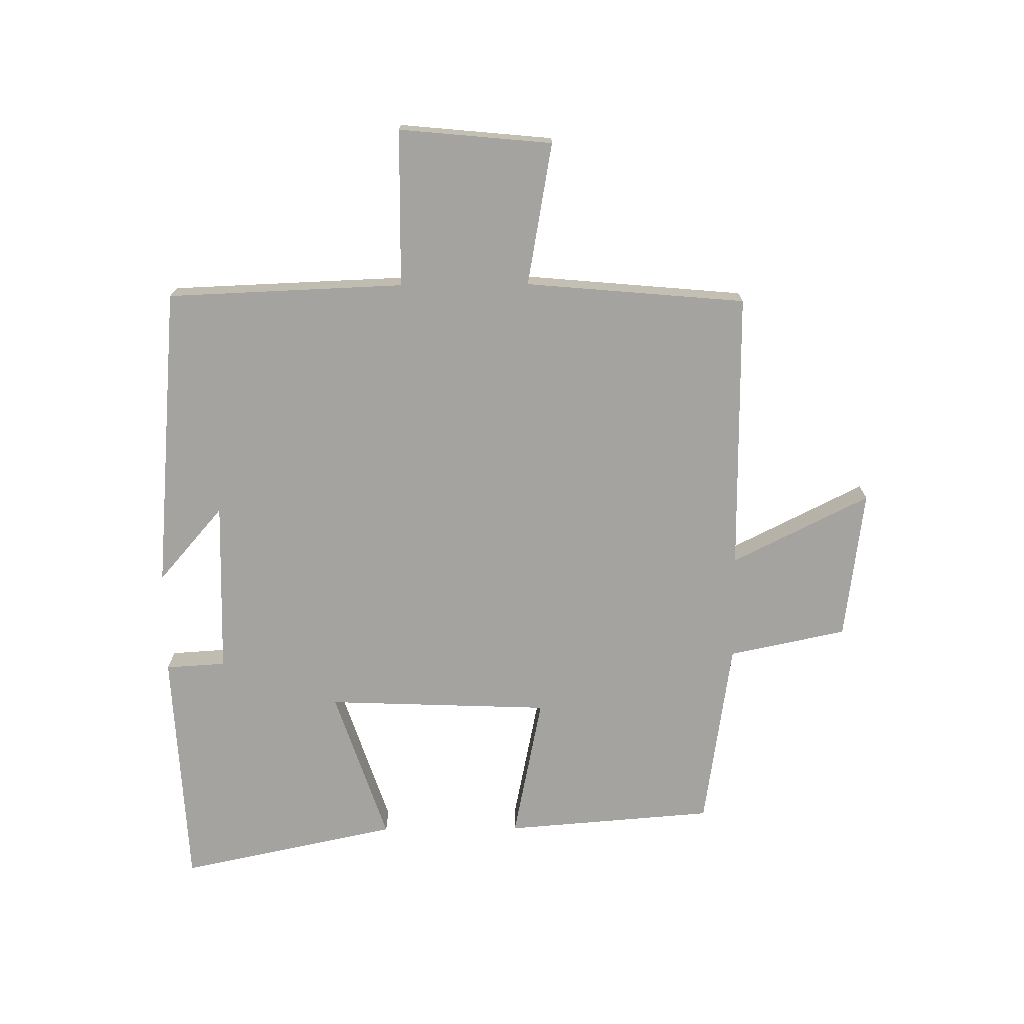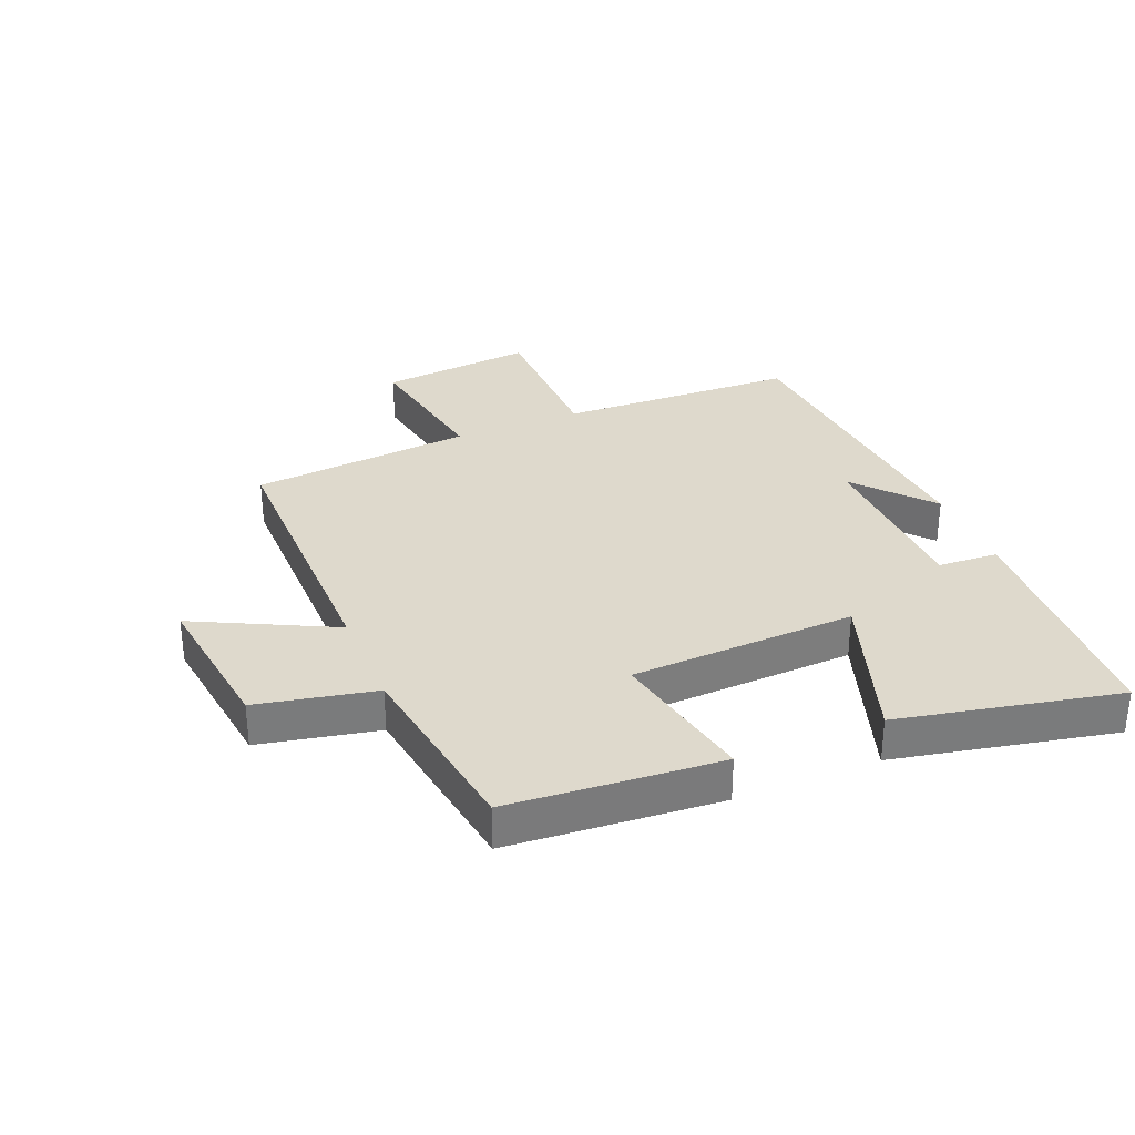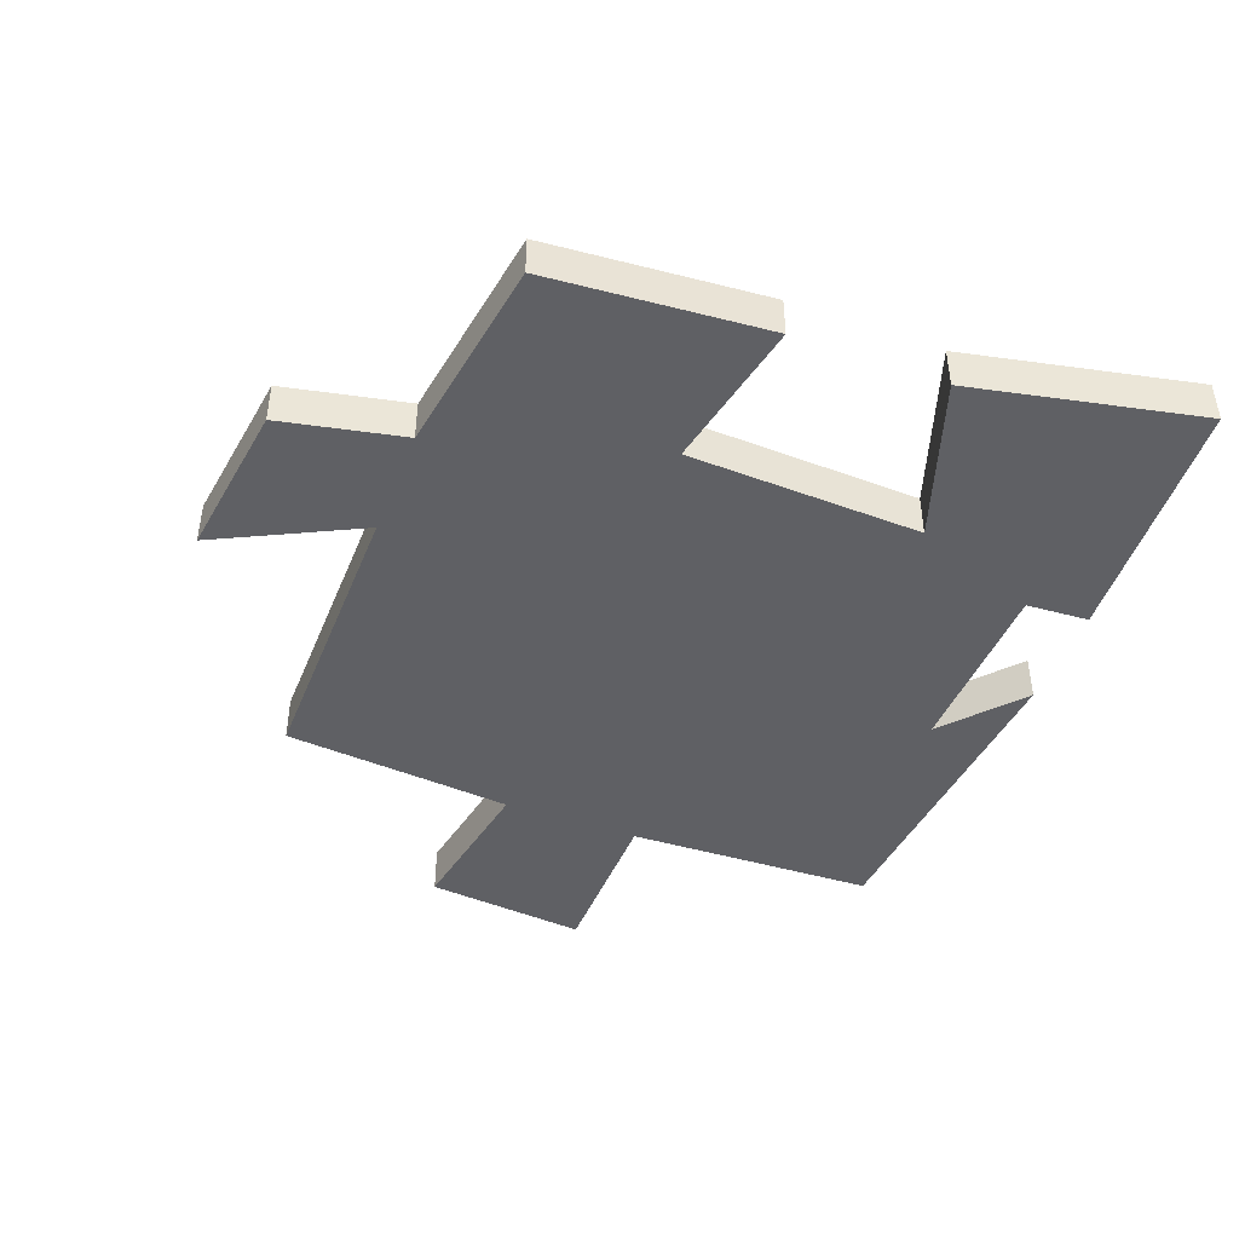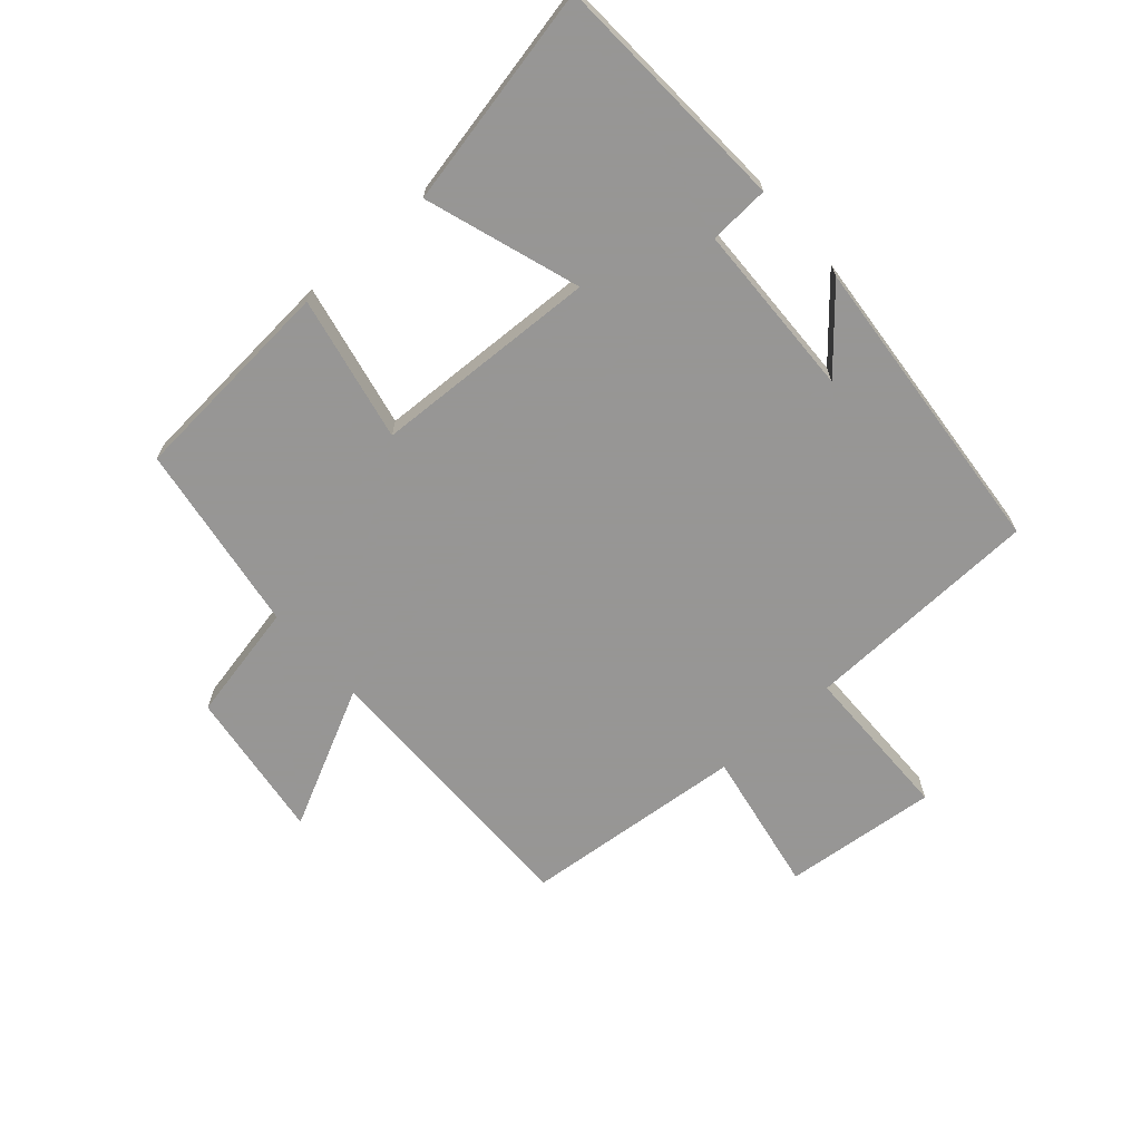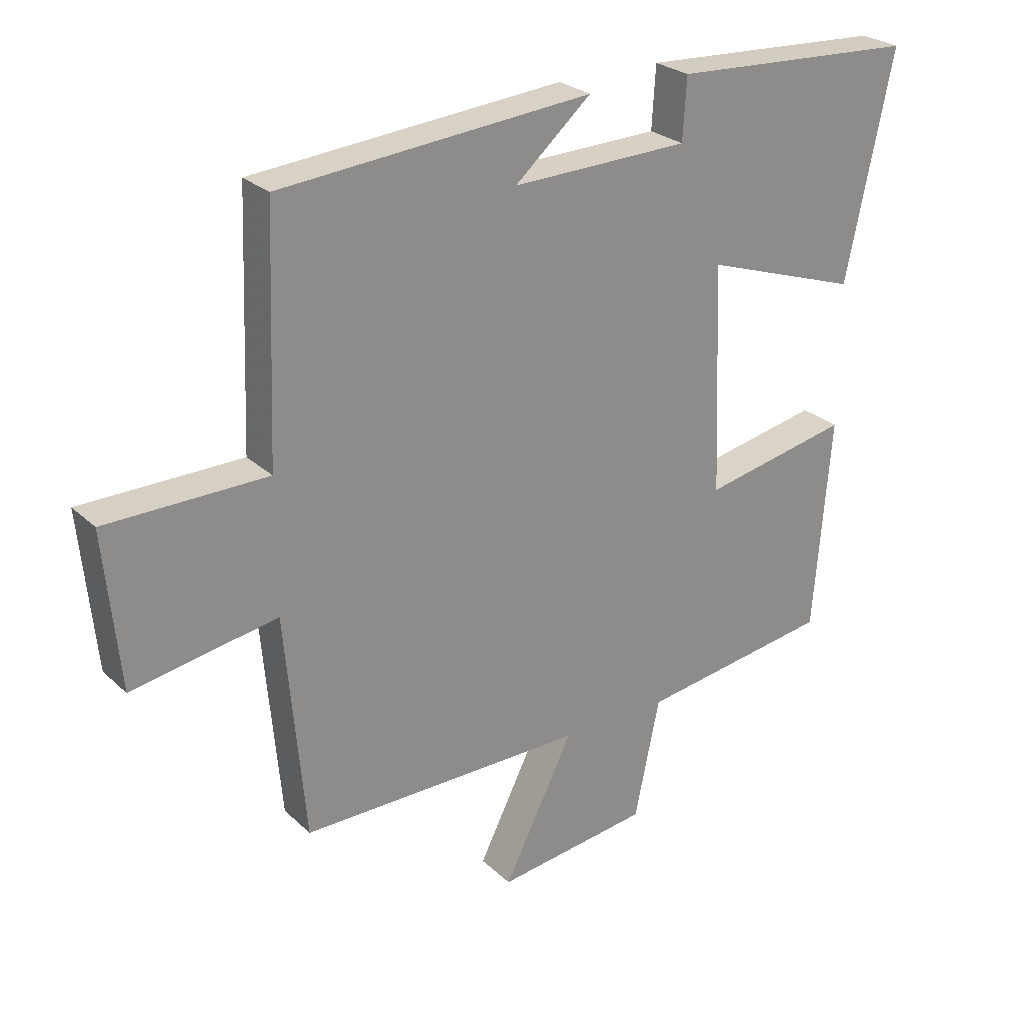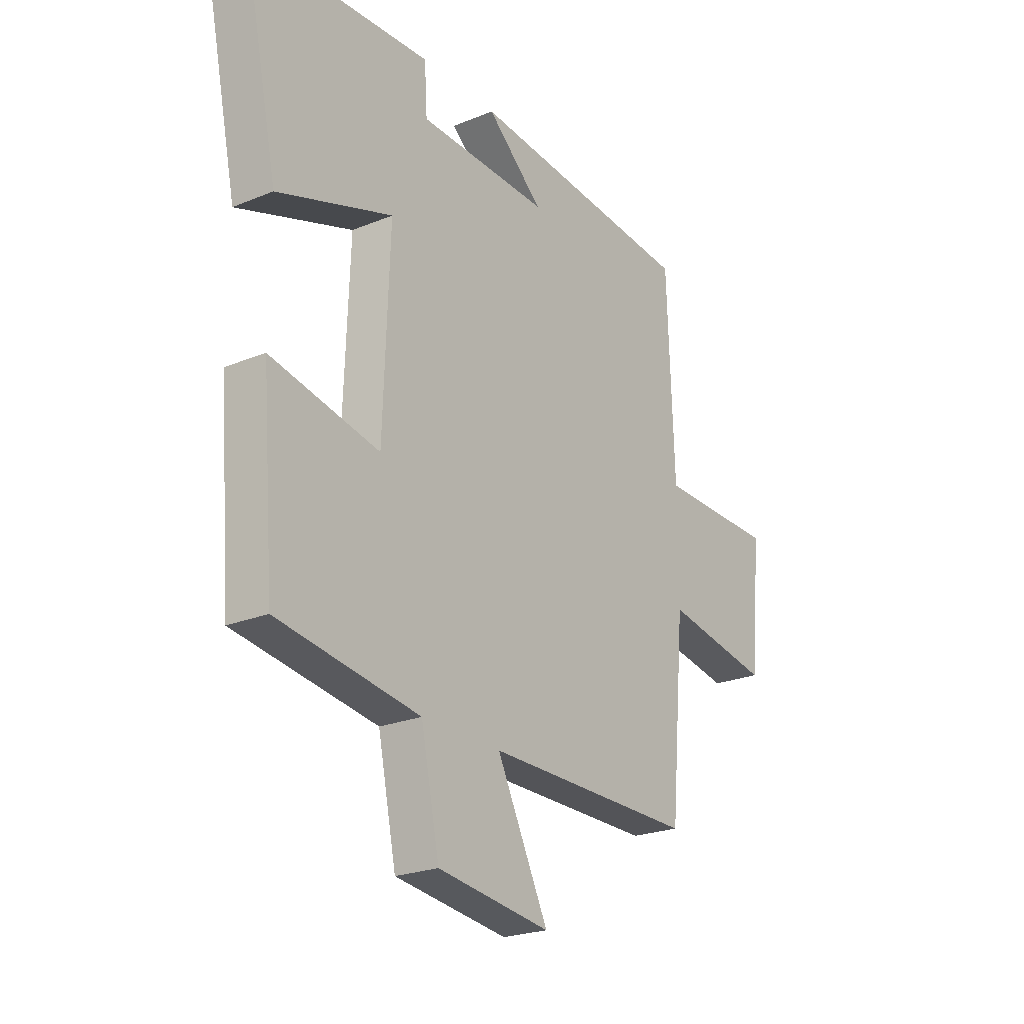
<metadata>
{"format":"obj","ext":"obj","renderer":"f3d","projection":"perspective","resolution":1024,"background":"white","views":[{"elev":-72.9,"azim":90.5,"up":"+Y"},{"elev":32.1,"azim":-112.5,"up":"+Y"},{"elev":-44.7,"azim":-111.0,"up":"+Y"},{"elev":-67.8,"azim":-48.7,"up":"+Y"},{"elev":26.0,"azim":145.0,"up":"+Z"},{"elev":-23.3,"azim":-55.2,"up":"+Z"}]}
</metadata>
<code>
v 0.468 0.07 -0.502
v 0.01 0.07 -0.5
v 0.122 0.07 -0.724
v -0.124 0.07 -0.692
v -0.164 0.07 -0.5
v -0.473 0.07 -0.454
v -0.5 0.07 -0.112
v -0.264 0.07 -0.16
v -0.25 0.07 0.206
v -0.5 0.07 0.122
v -0.575 0.07 0.479
v -0.181 0.07 0.5
v -0.175 0.07 0.402
v 0.109 0.07 0.394
v -0.013 0.07 0.5
v 0.485 0.07 0.457
v 0.5 0.07 0.07
v 0.757 0.07 0.067
v 0.733 0.07 -0.183
v 0.5 0.07 -0.142
v 0.468 0 -0.502
v 0.01 0 -0.5
v 0.122 0 -0.724
v -0.124 0 -0.692
v -0.164 0 -0.5
v -0.473 0 -0.454
v -0.5 0 -0.112
v -0.264 0 -0.16
v -0.25 0 0.206
v -0.5 0 0.122
v -0.575 0 0.479
v -0.181 0 0.5
v -0.175 0 0.402
v 0.109 0 0.394
v -0.013 0 0.5
v 0.485 0 0.457
v 0.5 0 0.07
v 0.757 0 0.067
v 0.733 0 -0.183
v 0.5 0 -0.142
f 17 18 19 20
f 17 20 1 2
f 14 15 16 17
f 13 14 17 2
f 10 11 12 13
f 9 10 13
f 8 9 13 2
f 5 6 7 8
f 5 8 2 3
f 3 4 5
f 40 39 38 37
f 22 21 40 37
f 37 36 35 34
f 22 37 34 33
f 33 32 31 30
f 33 30 29
f 22 33 29 28
f 28 27 26 25
f 23 22 28 25
f 25 24 23
f 1 21 22 2
f 2 22 23 3
f 3 23 24 4
f 4 24 25 5
f 5 25 26 6
f 6 26 27 7
f 7 27 28 8
f 8 28 29 9
f 9 29 30 10
f 10 30 31 11
f 11 31 32 12
f 12 32 33 13
f 13 33 34 14
f 14 34 35 15
f 15 35 36 16
f 16 36 37 17
f 17 37 38 18
f 18 38 39 19
f 19 39 40 20
f 20 40 21 1

</code>
